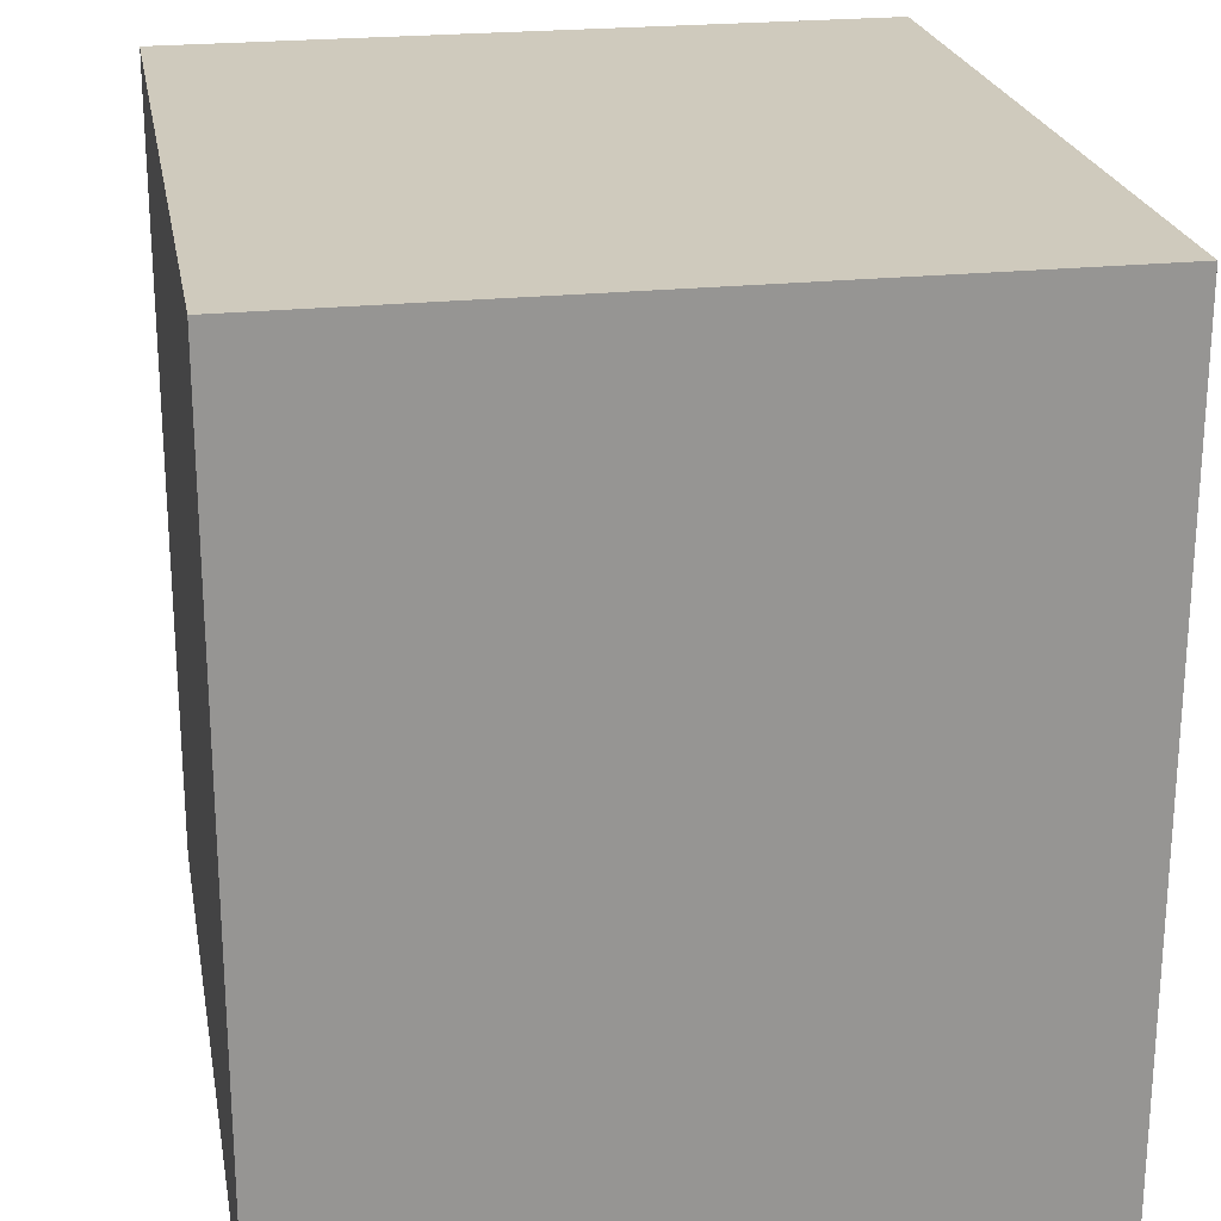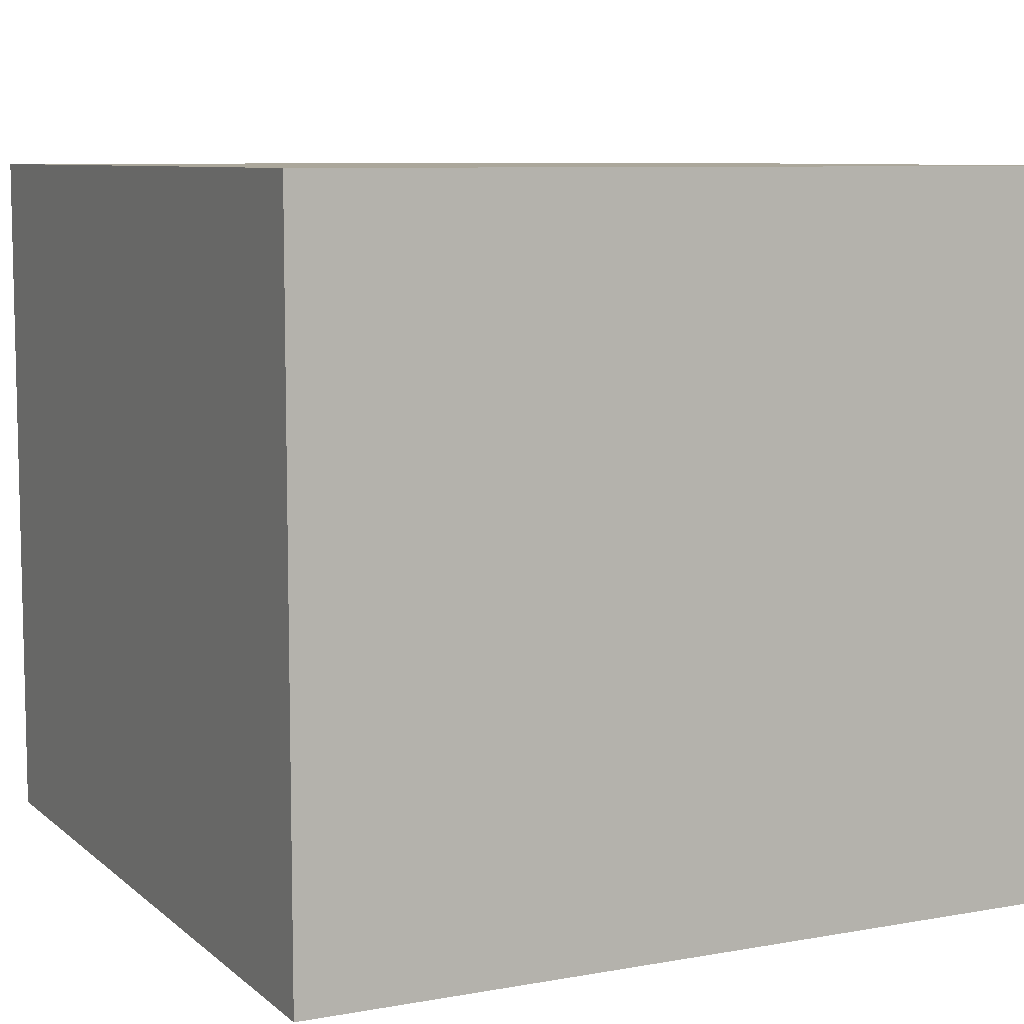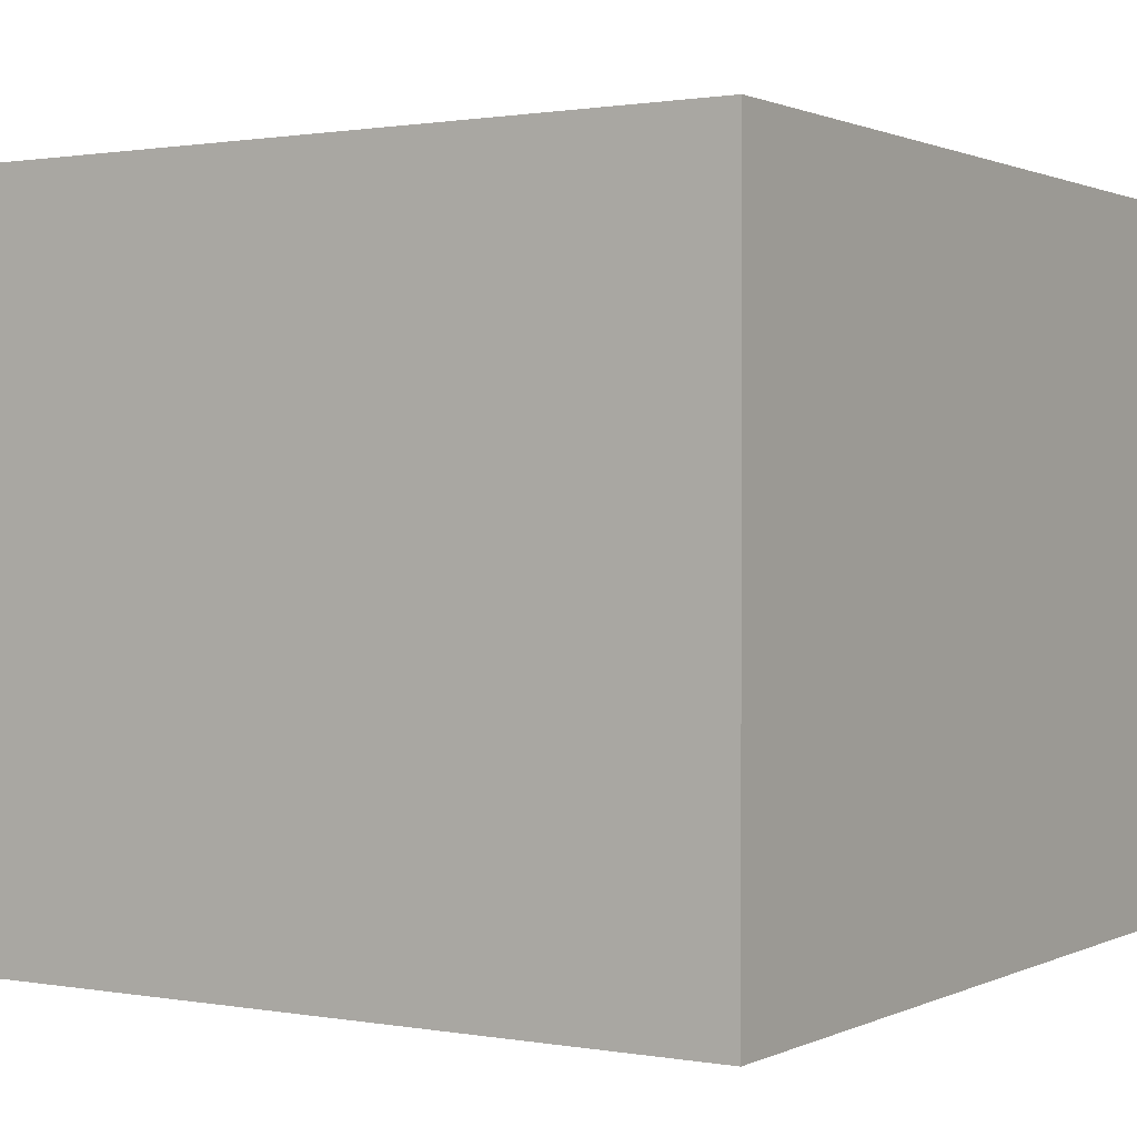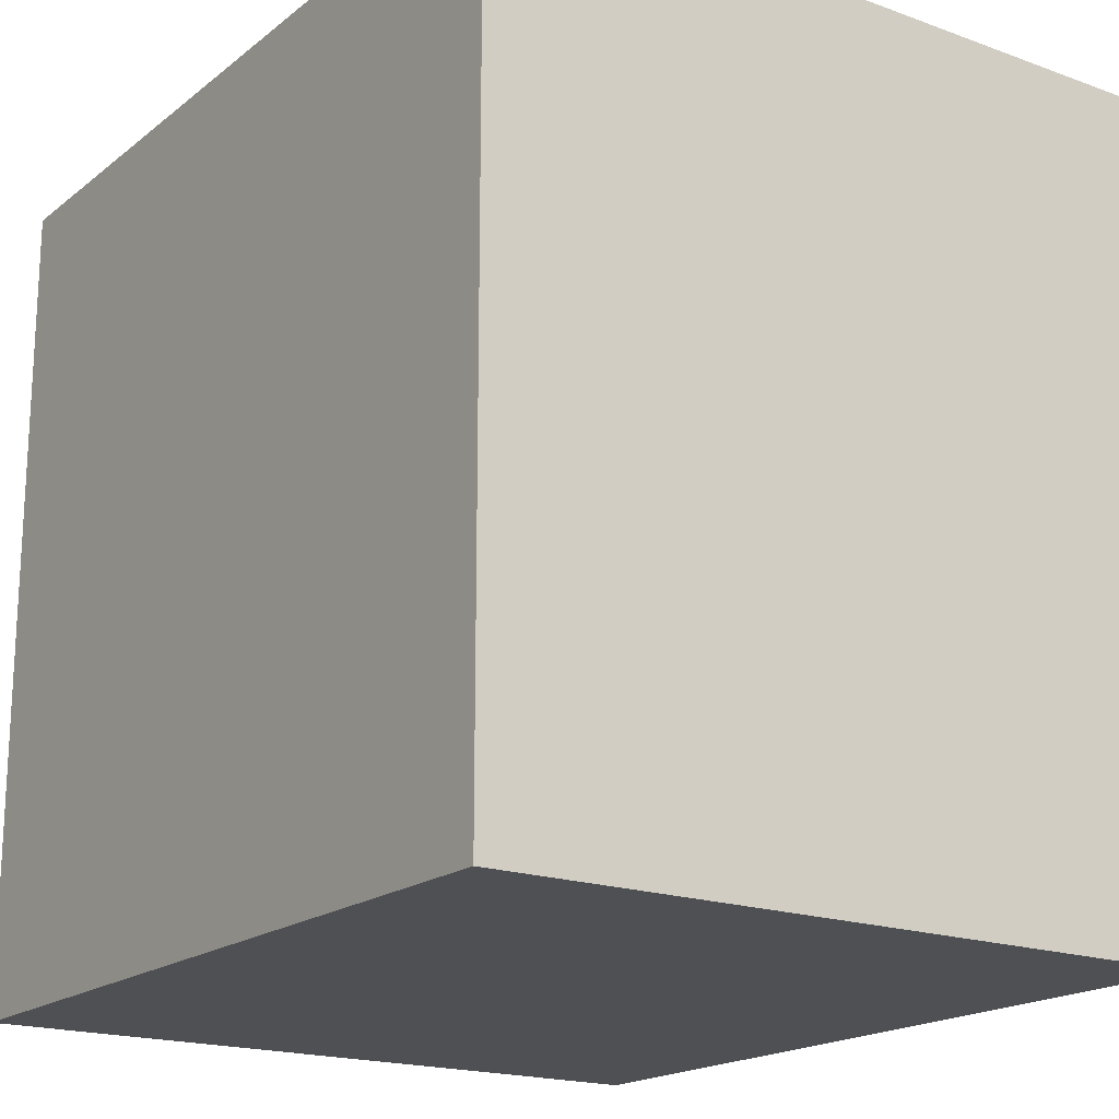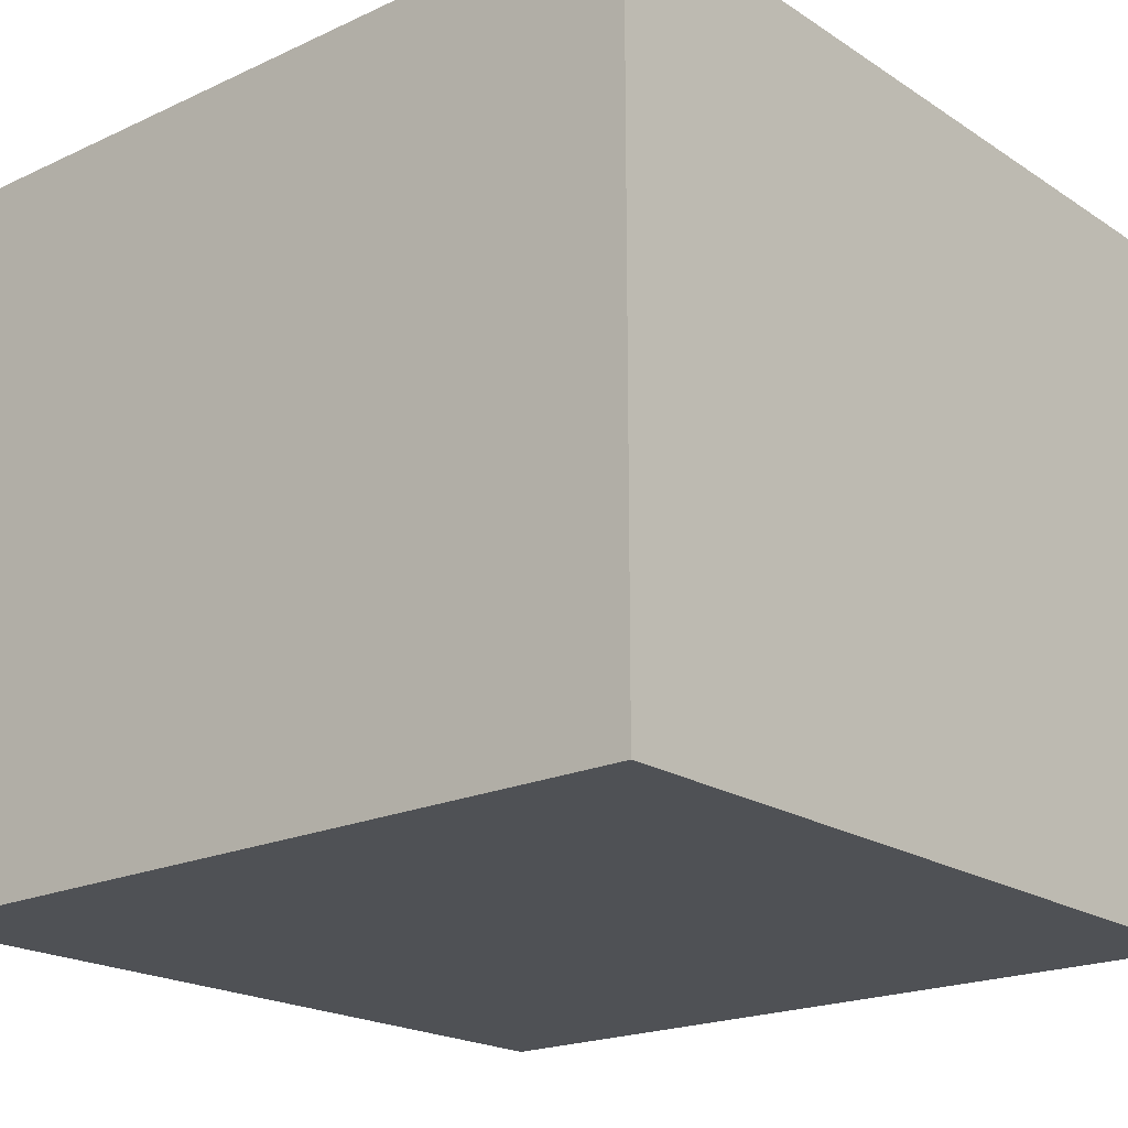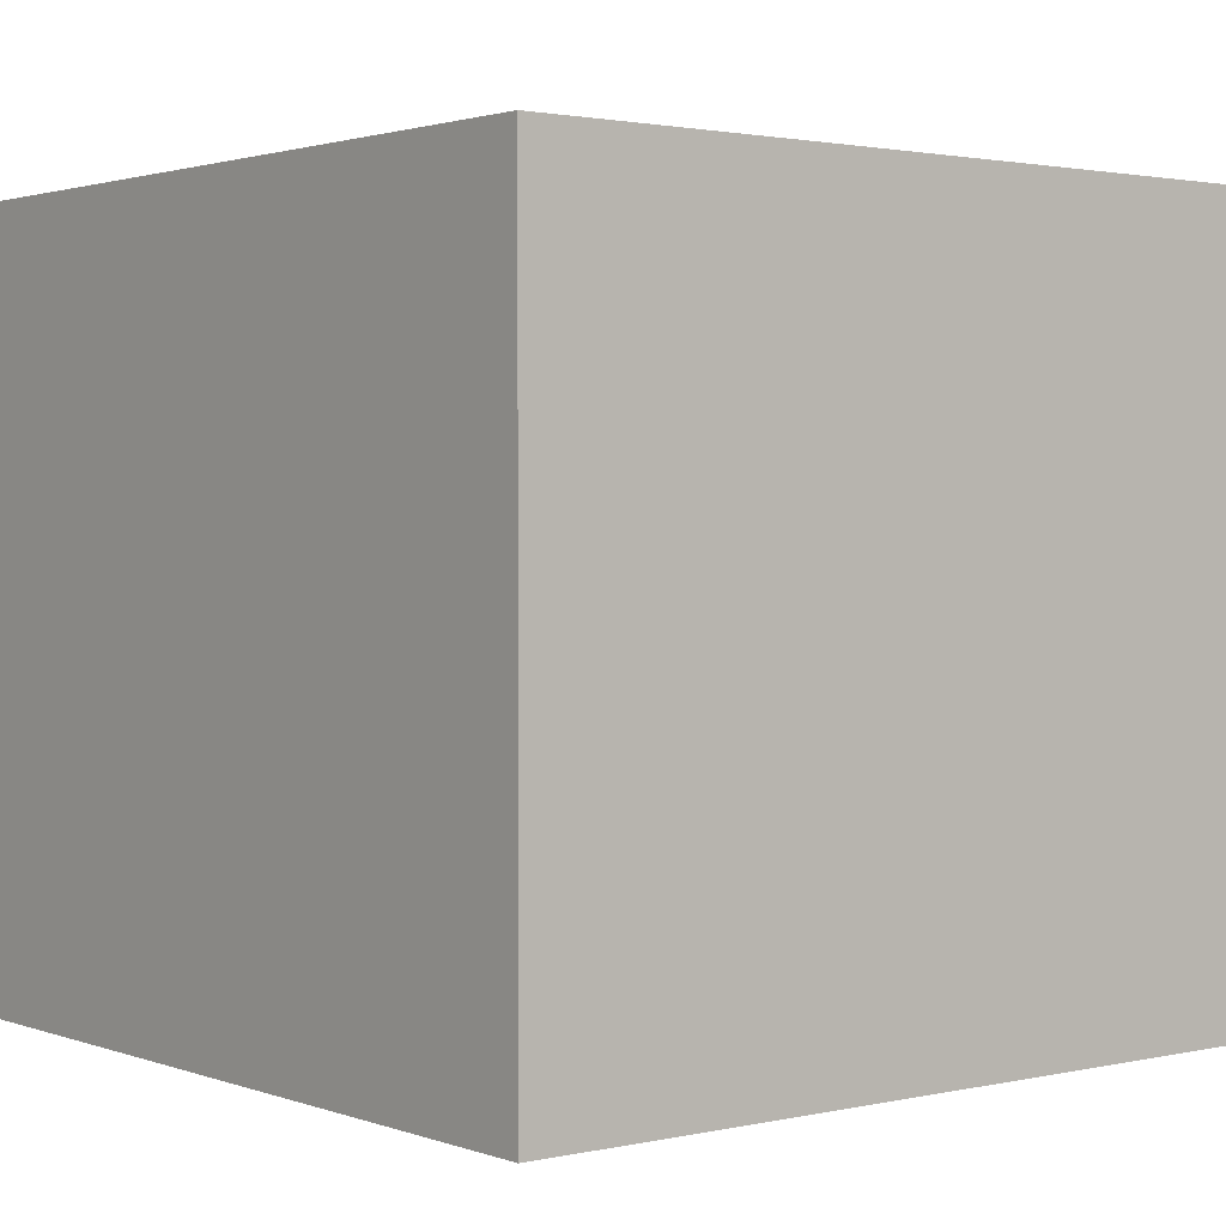
<metadata>
{"format":"obj","ext":"obj","renderer":"f3d","projection":"perspective","resolution":1024,"background":"white","views":[{"elev":22.9,"azim":79.8,"up":"+Z"},{"elev":8.1,"azim":-26.4,"up":"+Y"},{"elev":1.0,"azim":-57.7,"up":"+Y"},{"elev":-18.6,"azim":55.2,"up":"+Z"},{"elev":-20.1,"azim":-139.7,"up":"+Y"},{"elev":1.8,"azim":51.4,"up":"+Y"}]}
</metadata>
<code>
o cube
v 0.5 0.375 0.5
v 0.5 0.375 -0.5
v 0.5 -0.5 0.5
v 0.5 -0.5 -0.5
v -0.5 0.375 -0.5
v -0.5 0.375 0.5
v -0.5 -0.5 -0.5
v -0.5 -0.5 0.5
f 4 7 5 2
f 3 4 2 1
f 8 3 1 6
f 7 8 6 5
f 6 1 2 5
f 7 4 3 8

</code>
